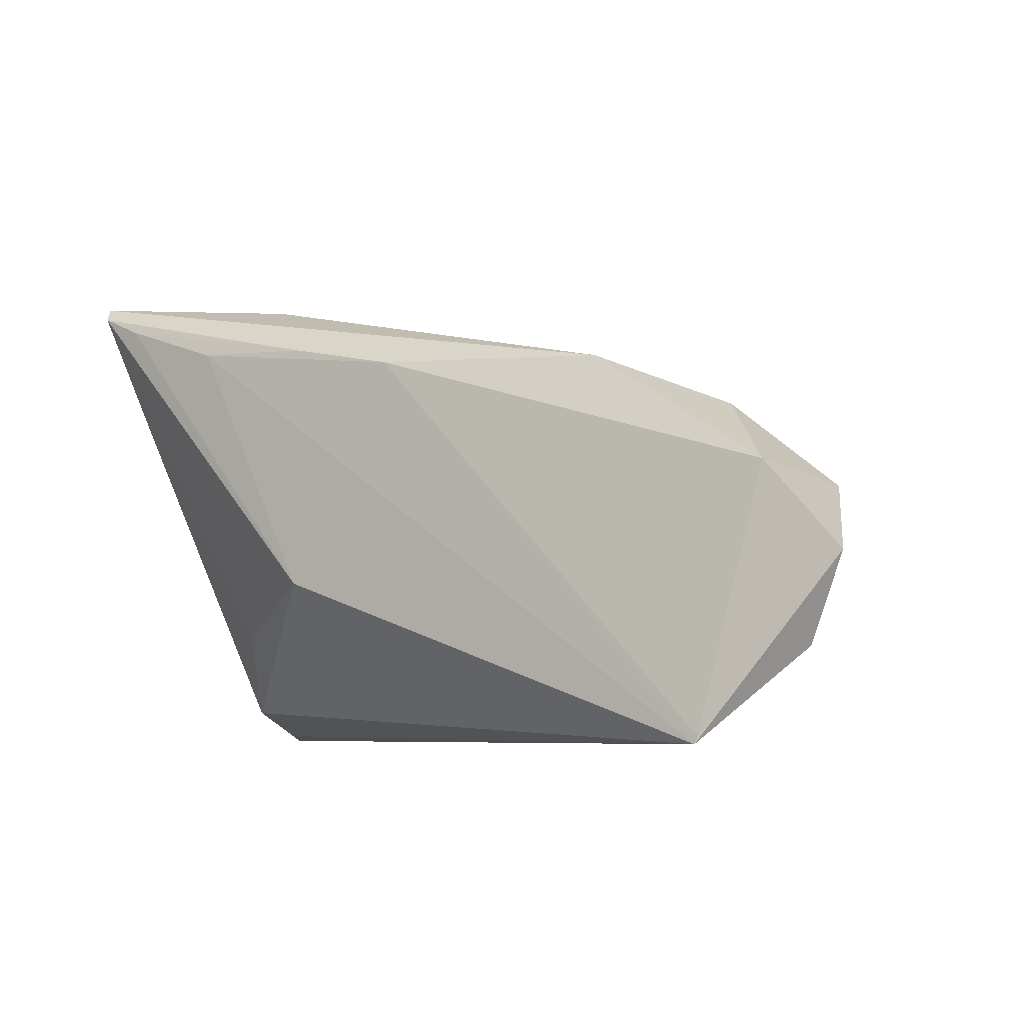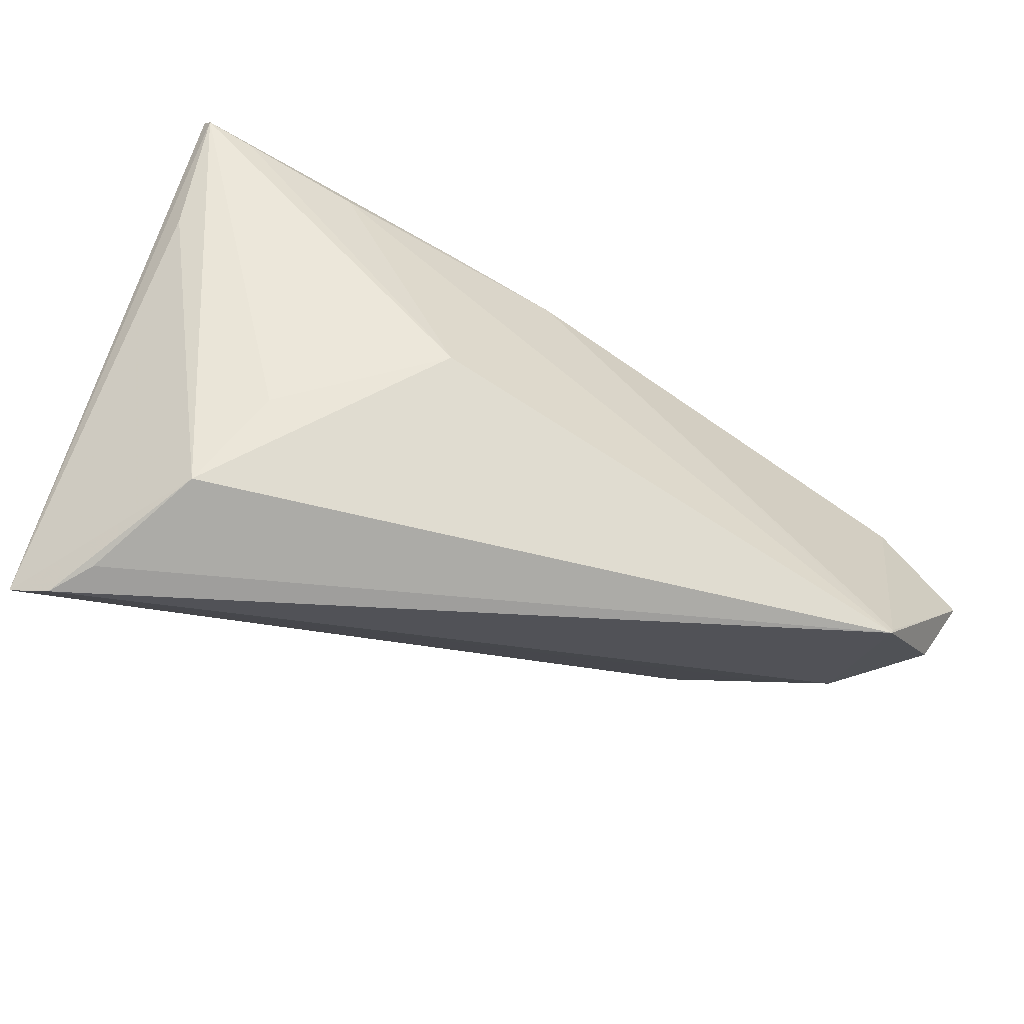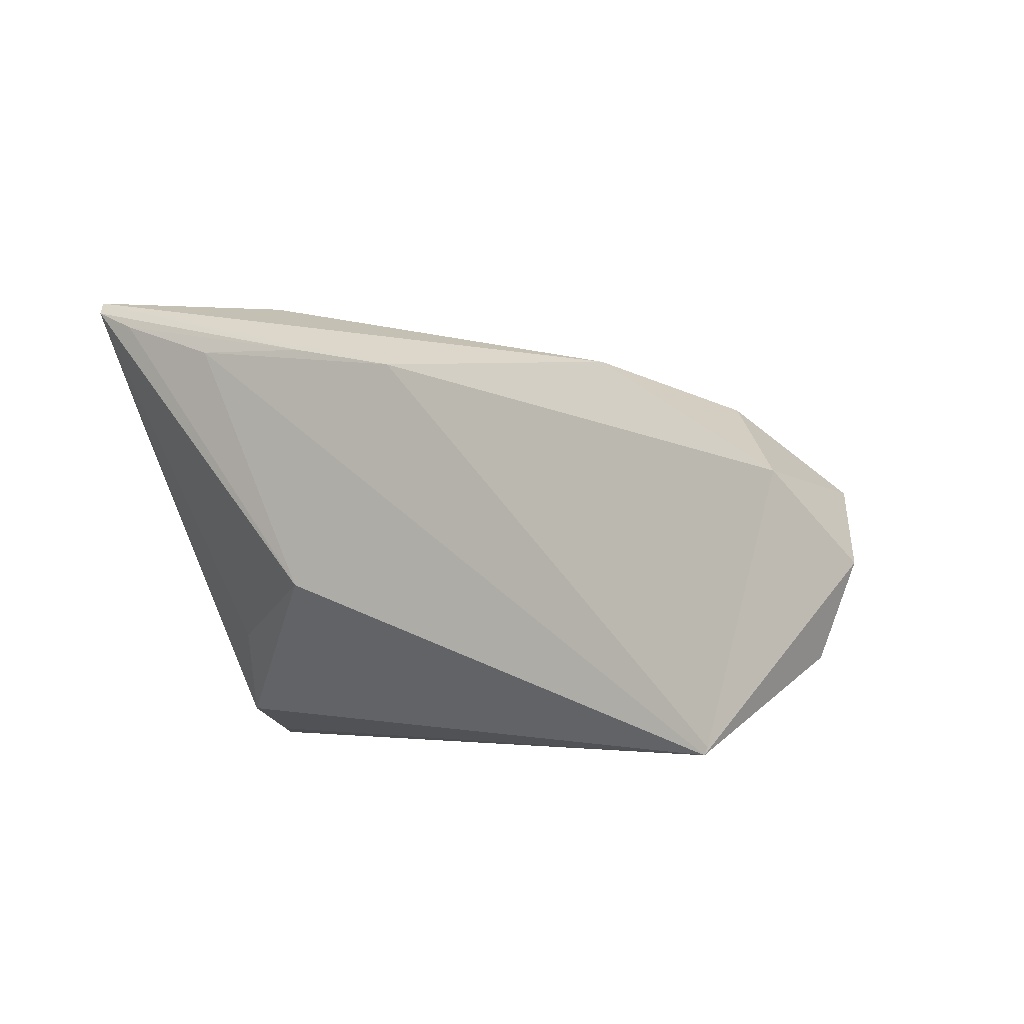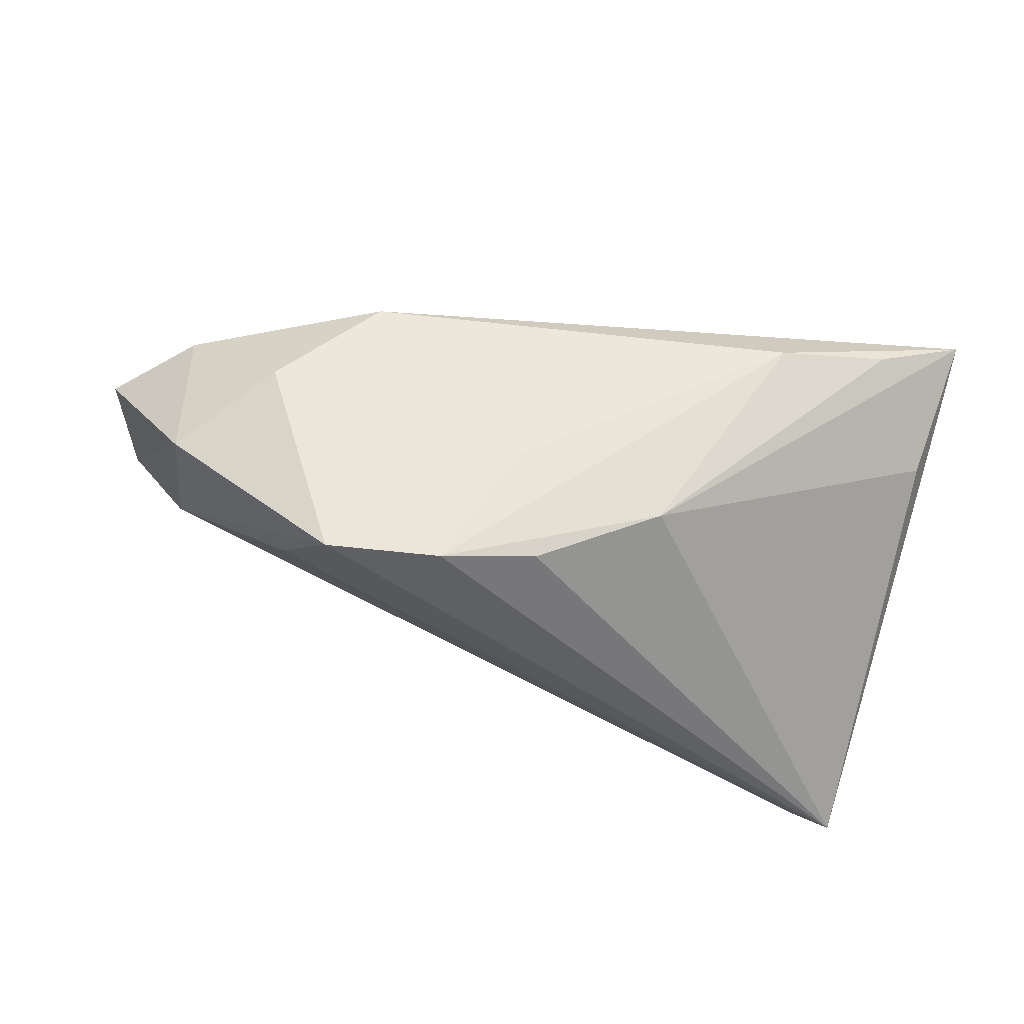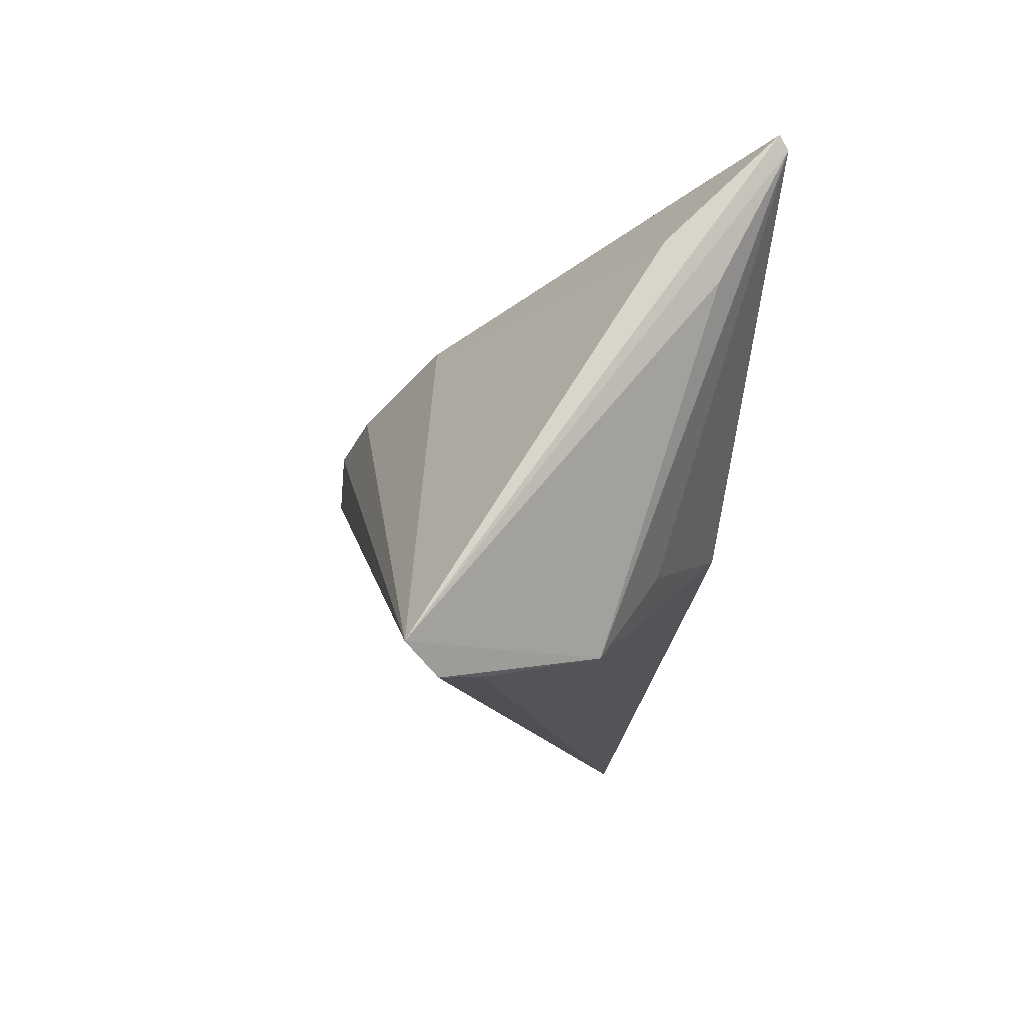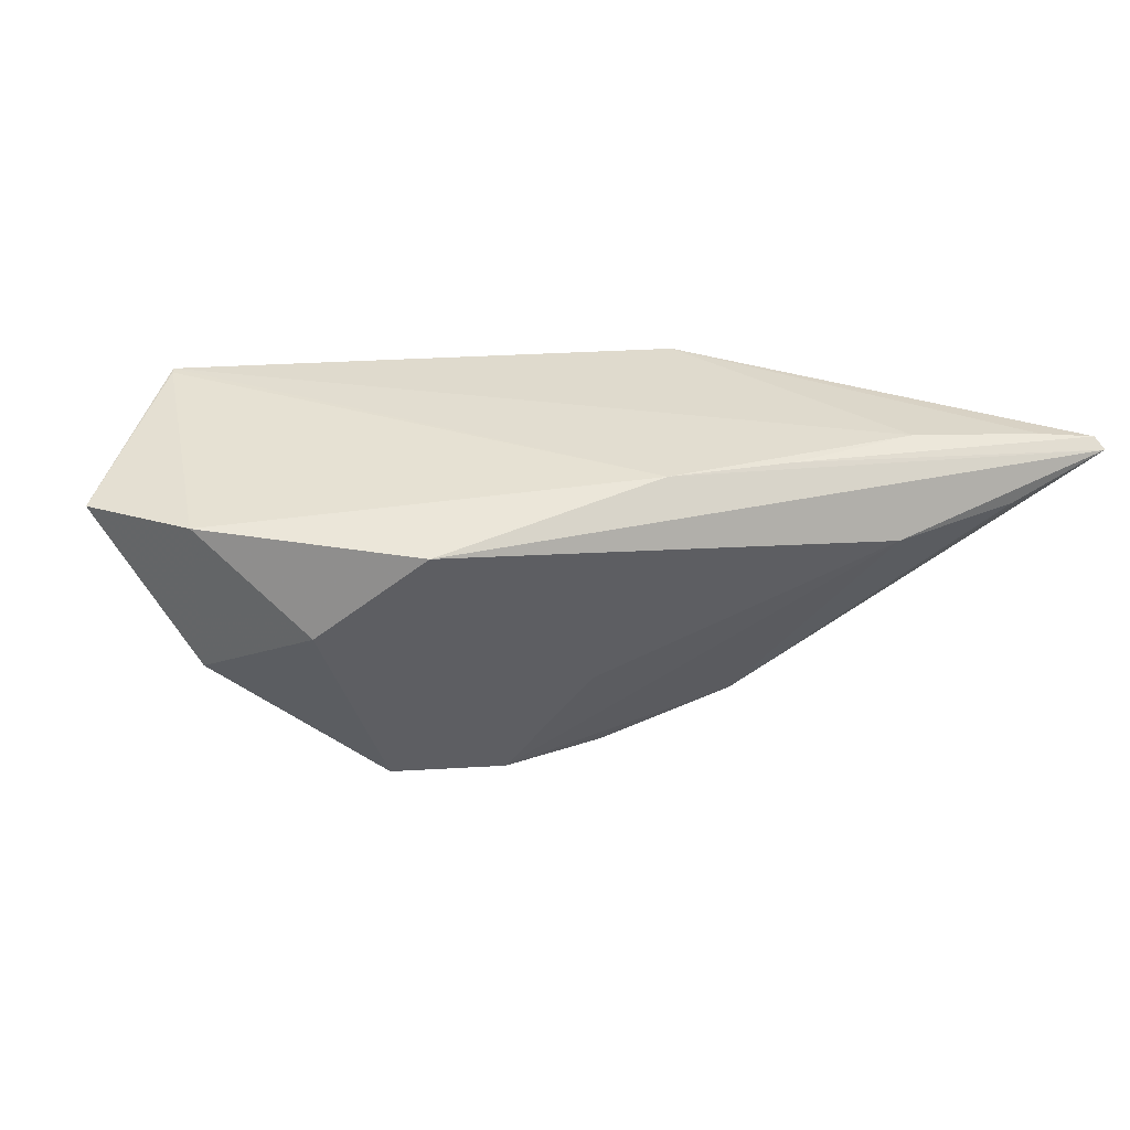
<metadata>
{"format":"obj","ext":"obj","renderer":"f3d","projection":"perspective","resolution":1024,"background":"white","views":[{"elev":-6.1,"azim":35.0,"up":"+Y"},{"elev":-58.7,"azim":-26.7,"up":"+Y"},{"elev":-4.3,"azim":33.2,"up":"+Y"},{"elev":-46.7,"azim":163.2,"up":"+Z"},{"elev":-13.6,"azim":-100.8,"up":"+Y"},{"elev":32.8,"azim":156.1,"up":"+Z"}]}
</metadata>
<code>
v 0.001669 0.01984 0.01723
v 0.03999 -0.01101 -0.003962
v -0.02244 0.03017 0.008728
v 0.04513 -0.02515 0.01781
v 0.0412 0.01306 0.002271
v 0.04855 -0.01328 0.001283
v 0.06052 -0.005631 0.01378
v 0.05143 0.003392 -0.004537
v 0.006698 0.01362 -0.02169
v -0.01225 0.02282 0.01732
v 0.05151 0.004543 0.01435
v -0.04582 0.01599 0.009224
v 0.03547 -0.00223 -0.01361
v -0.008078 0.01859 -0.01498
v -0.03632 0.03135 0.01094
v 0.05556 -0.01554 0.01154
v -0.01186 -0.006604 0.01786
v 0.02919 0.01844 0.01278
v 0.03181 0.008693 -0.02225
v 0.0183 0.01193 -0.02336
v -0.02922 -0.01251 0.00641
v -0.03419 -0.0224 -0.001269
v -0.04521 0.02027 0.003552
v -0.04691 0.03085 0.01689
v -0.0411 0.02837 0.0173
v 0.04478 -0.02599 0.01786
v 0.009702 0.01827 -0.008611
v -0.02718 0.02368 0.01786
v -0.04012 -0.02567 -0.01485
v -0.04352 -0.0264 -0.01984
v -0.04744 0.0324 0.01583
v -0.04744 -0.02354 -0.02376
f 30 22 32
f 30 6 26
f 7 4 26
f 31 15 14
f 12 32 22
f 19 32 20
f 2 6 30
f 11 4 7
f 3 15 31
f 31 18 3
f 3 14 15
f 20 14 3
f 3 27 20
f 29 22 30
f 30 26 29
f 29 26 22
f 22 26 17
f 17 26 28
f 7 26 16
f 16 26 6
f 23 32 31
f 31 14 23
f 23 14 32
f 20 32 9
f 9 14 20
f 32 14 9
f 6 19 8
f 7 16 8
f 8 16 6
f 8 11 7
f 13 19 6
f 6 2 13
f 32 19 13
f 30 32 13
f 13 2 30
f 1 11 18
f 31 10 1
f 1 18 31
f 4 11 1
f 10 28 1
f 1 26 4
f 28 26 1
f 5 8 19
f 5 3 18
f 27 3 5
f 5 19 20
f 20 27 5
f 18 11 5
f 11 8 5
f 22 17 21
f 24 10 31
f 24 21 17
f 22 21 24
f 24 12 22
f 31 32 24
f 32 12 24
f 25 17 28
f 25 24 17
f 25 28 10
f 10 24 25

</code>
